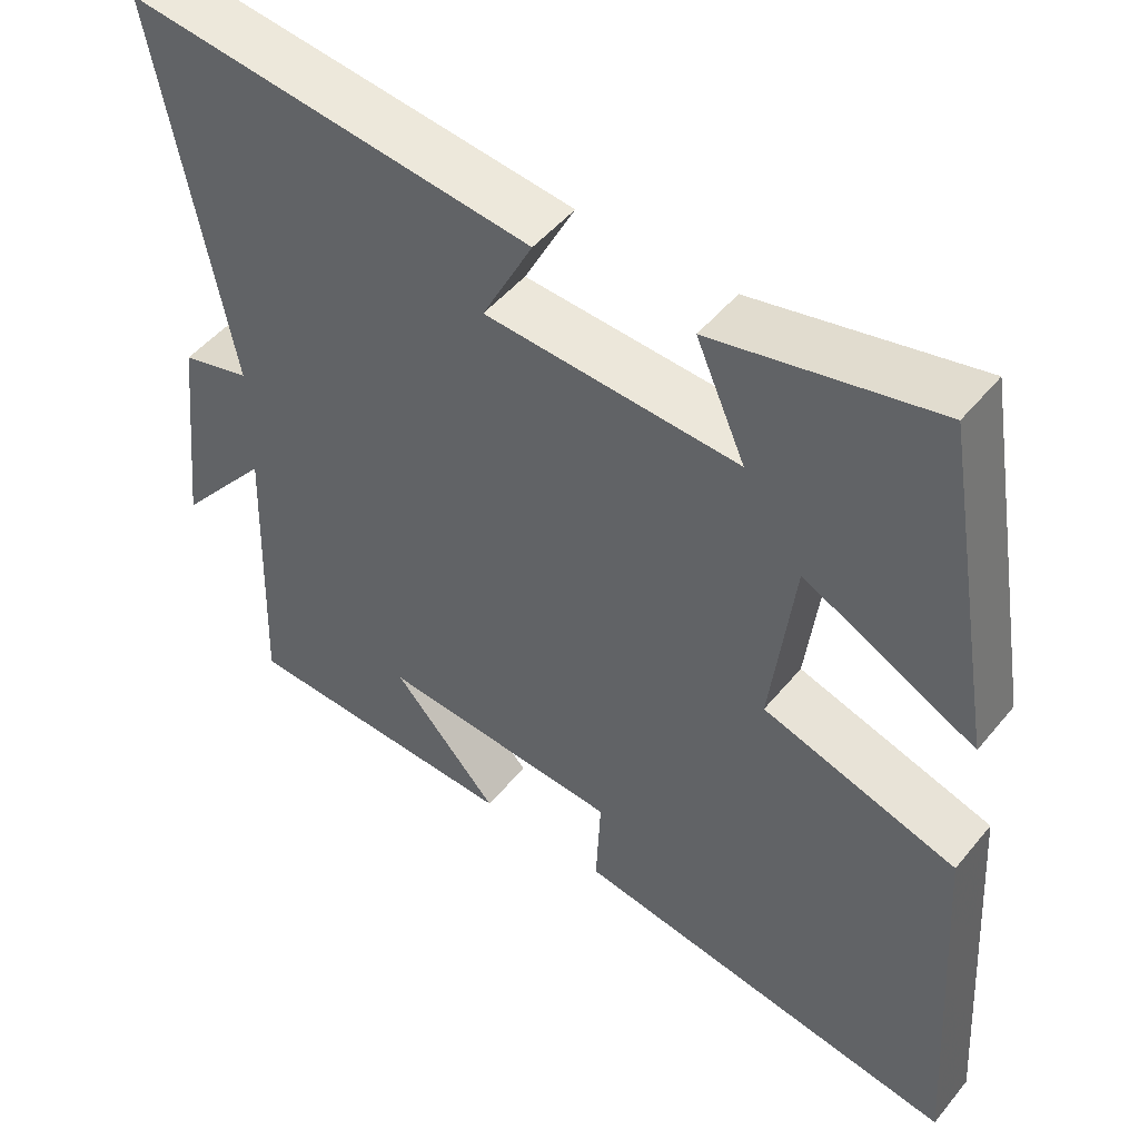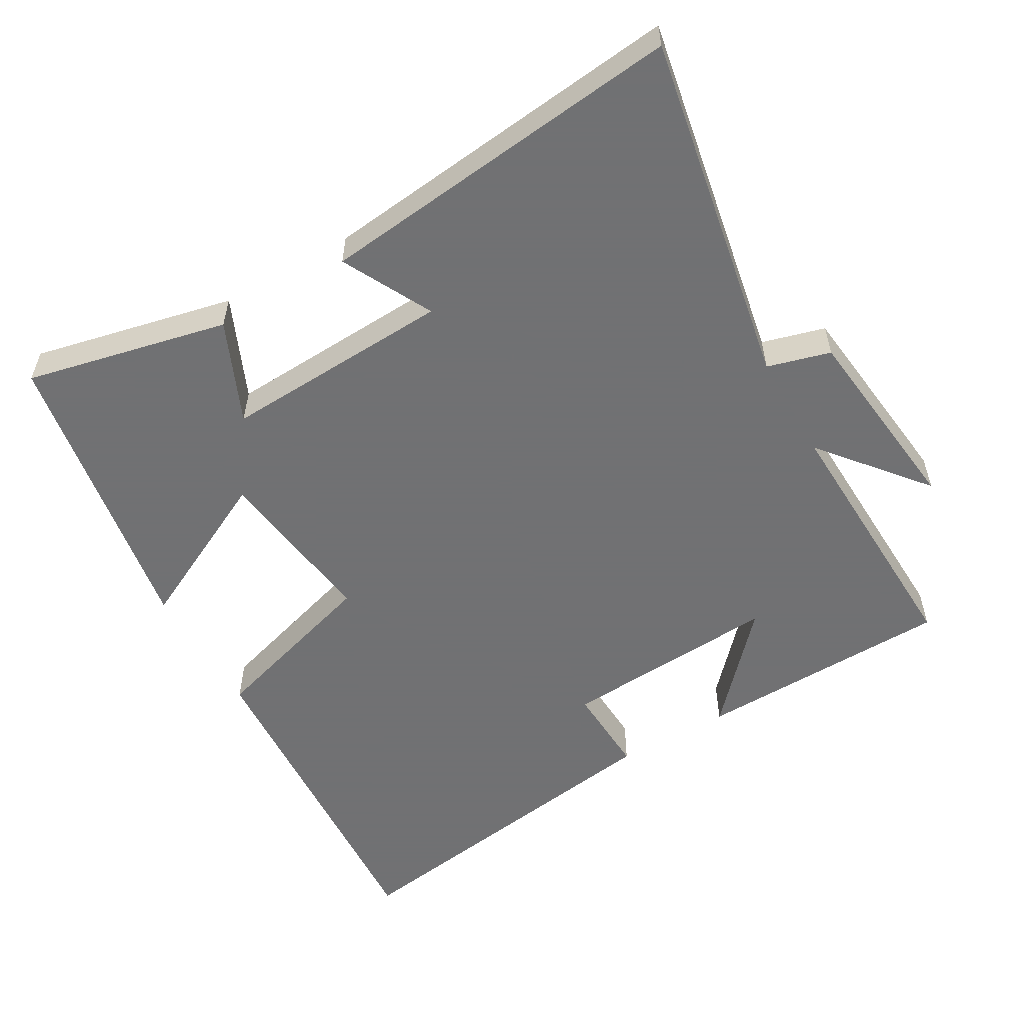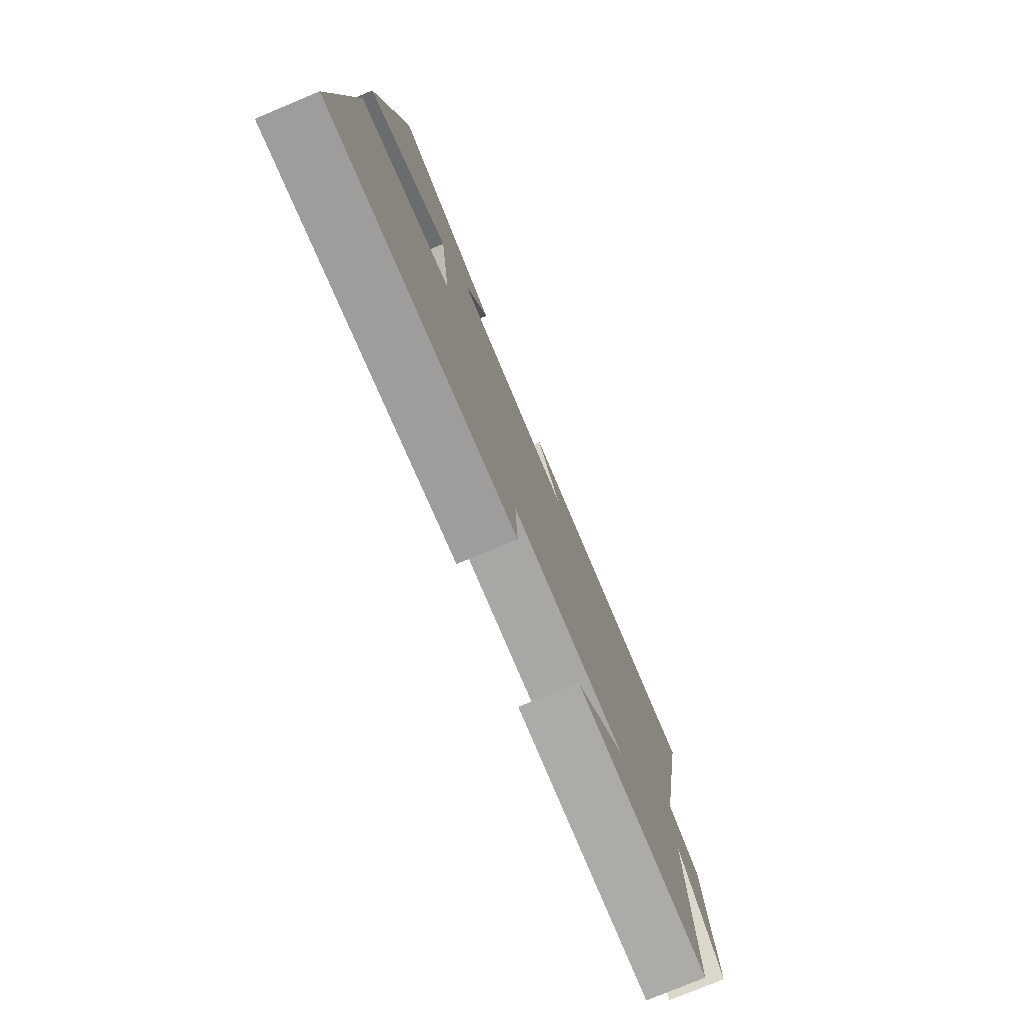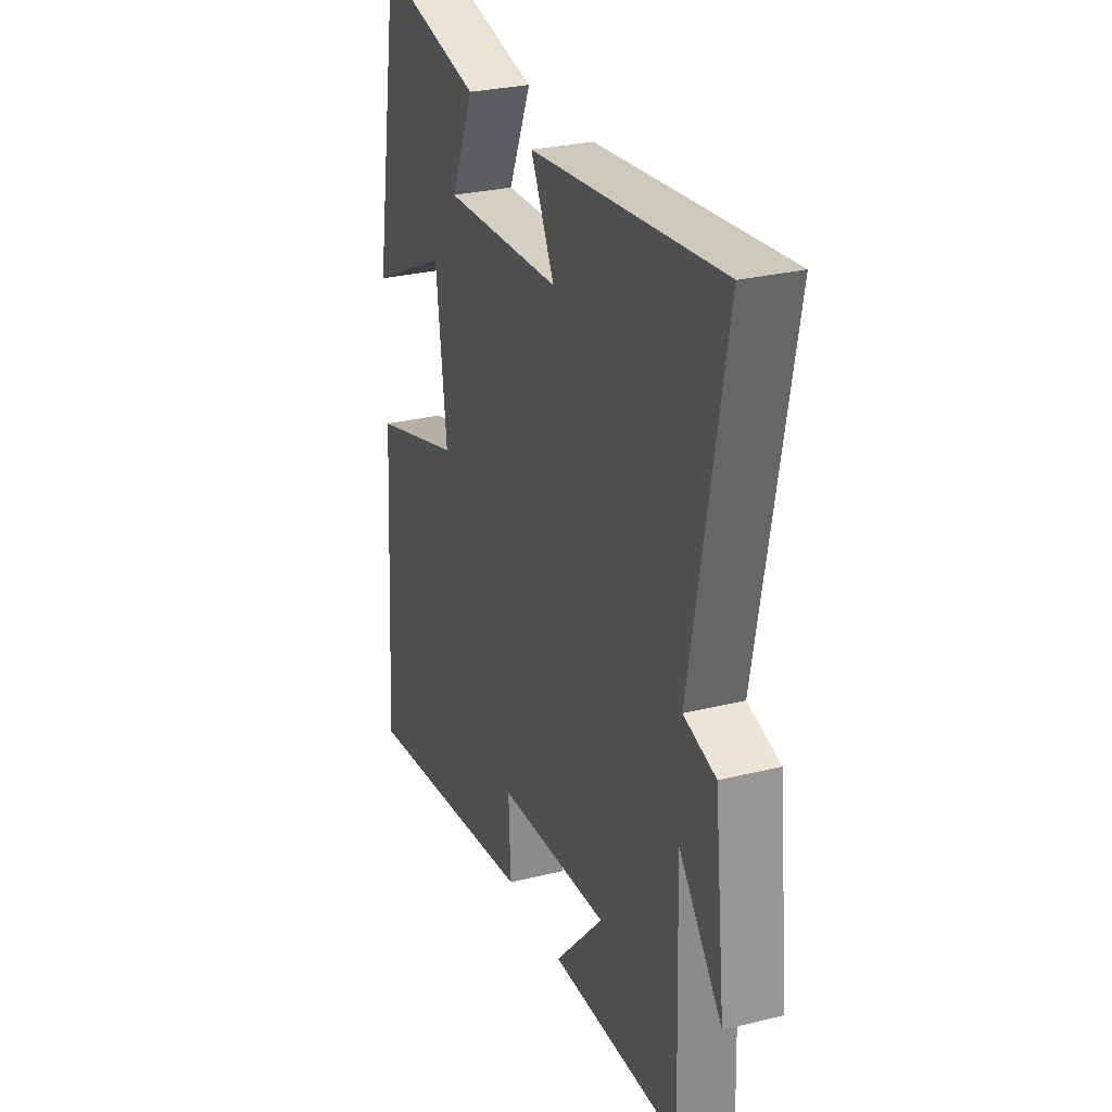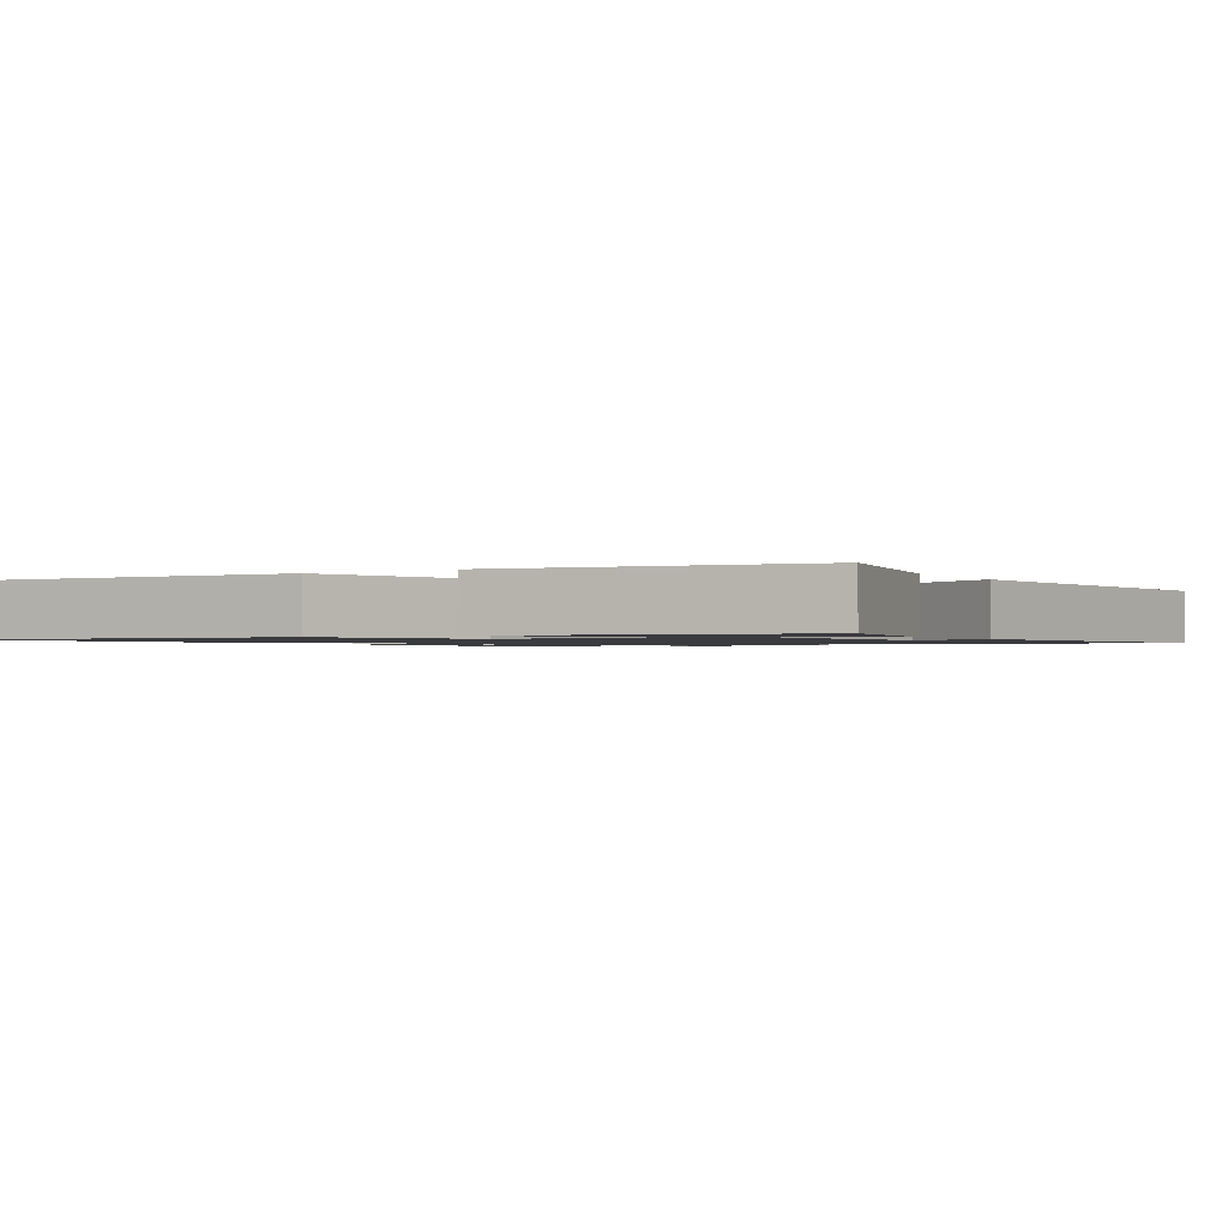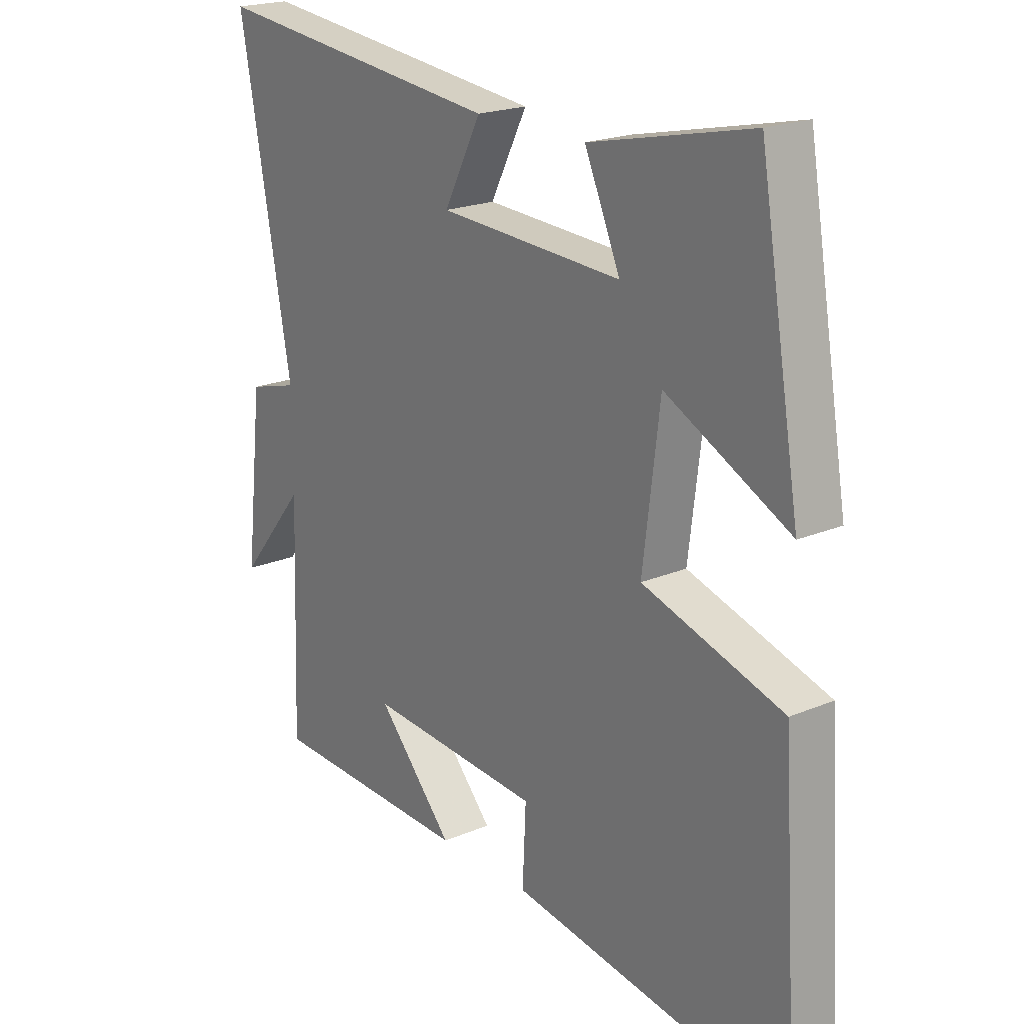
<metadata>
{"format":"obj","ext":"obj","renderer":"f3d","projection":"perspective","resolution":1024,"background":"white","views":[{"elev":49.2,"azim":-142.4,"up":"+Z"},{"elev":-55.3,"azim":30.0,"up":"+Y"},{"elev":-77.9,"azim":-67.4,"up":"+Z"},{"elev":28.4,"azim":69.5,"up":"+Z"},{"elev":-1.3,"azim":-58.6,"up":"+Y"},{"elev":20.6,"azim":-127.4,"up":"+Z"}]}
</metadata>
<code>
v -0.426 0.07 0.565
v -0.136 0.07 0.5
v -0.2 0.07 0.355
v 0.13 0.07 0.371
v 0.064 0.07 0.5
v 0.594 0.07 0.558
v 0.5 0.07 0.053
v 0.59 0.07 0.028
v 0.622 0.07 -0.256
v 0.5 0.07 -0.107
v 0.514 0.07 -0.49
v 0.146 0.07 -0.5
v 0.284 0.07 -0.349
v -0.03 0.07 -0.369
v -0.024 0.07 -0.5
v -0.533 0.07 -0.575
v -0.5 0.07 -0.074
v -0.247 0.07 0.003
v -0.277 0.07 0.245
v -0.5 0.07 0.134
v -0.426 0 0.565
v -0.136 0 0.5
v -0.2 0 0.355
v 0.13 0 0.371
v 0.064 0 0.5
v 0.594 0 0.558
v 0.5 0 0.053
v 0.59 0 0.028
v 0.622 0 -0.256
v 0.5 0 -0.107
v 0.514 0 -0.49
v 0.146 0 -0.5
v 0.284 0 -0.349
v -0.03 0 -0.369
v -0.024 0 -0.5
v -0.533 0 -0.575
v -0.5 0 -0.074
v -0.247 0 0.003
v -0.277 0 0.245
v -0.5 0 0.134
f 1 2 3
f 20 1 3
f 19 20 3
f 18 19 3 4
f 16 17 18
f 15 16 18
f 14 15 18
f 13 14 18 4
f 11 12 13
f 10 11 13 4
f 7 8 9 10
f 7 10 4 5
f 5 6 7
f 23 22 21
f 23 21 40
f 23 40 39
f 24 23 39 38
f 38 37 36
f 38 36 35
f 38 35 34
f 24 38 34 33
f 33 32 31
f 24 33 31 30
f 30 29 28 27
f 25 24 30 27
f 27 26 25
f 1 21 22 2
f 2 22 23 3
f 3 23 24 4
f 4 24 25 5
f 5 25 26 6
f 6 26 27 7
f 7 27 28 8
f 8 28 29 9
f 9 29 30 10
f 10 30 31 11
f 11 31 32 12
f 12 32 33 13
f 13 33 34 14
f 14 34 35 15
f 15 35 36 16
f 16 36 37 17
f 17 37 38 18
f 18 38 39 19
f 19 39 40 20
f 20 40 21 1

</code>
